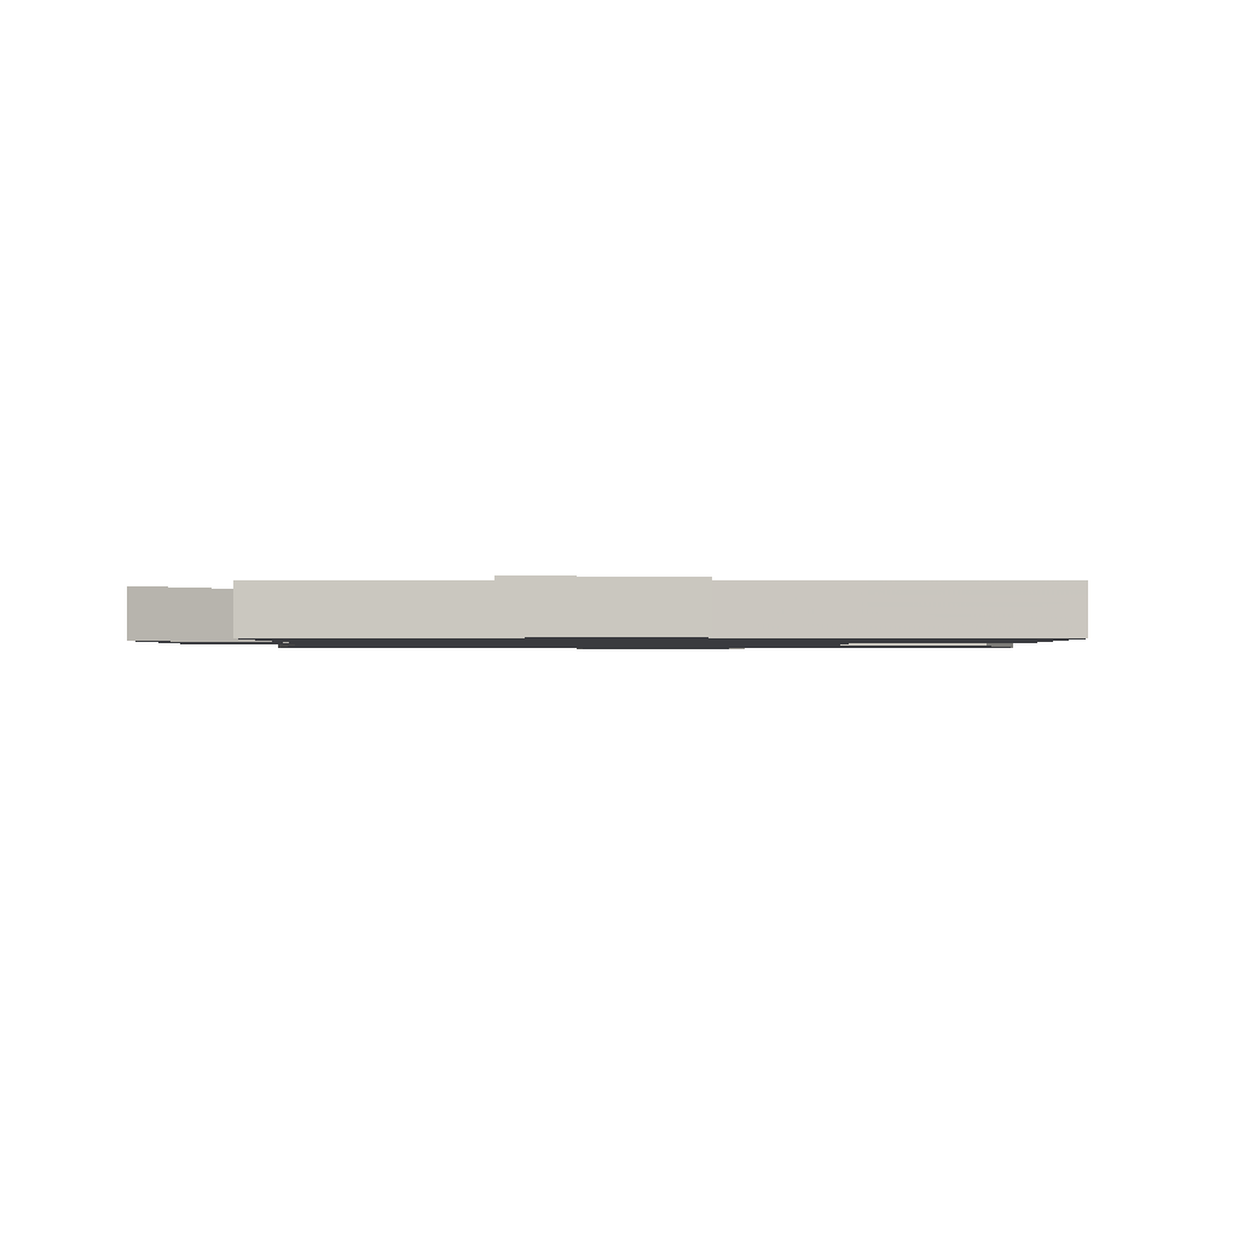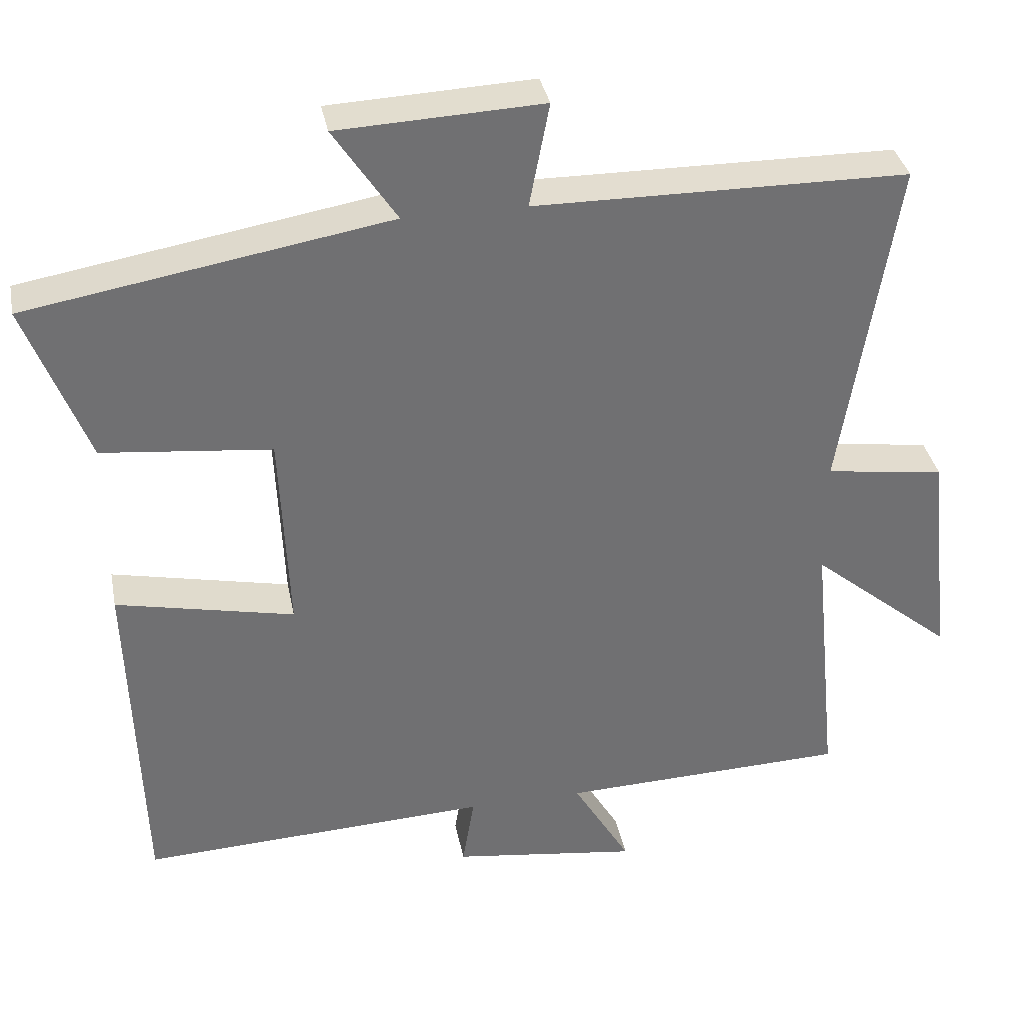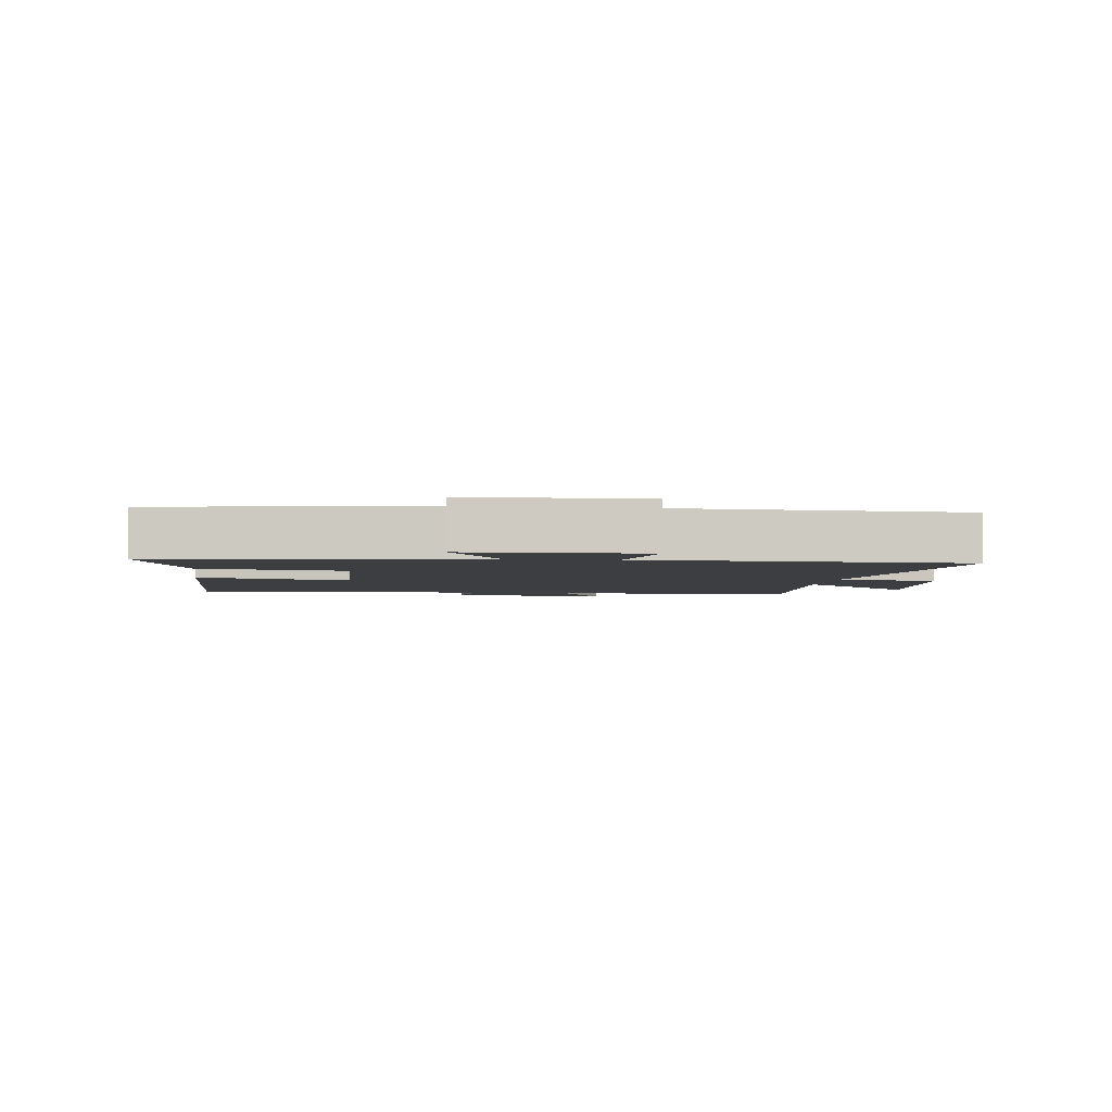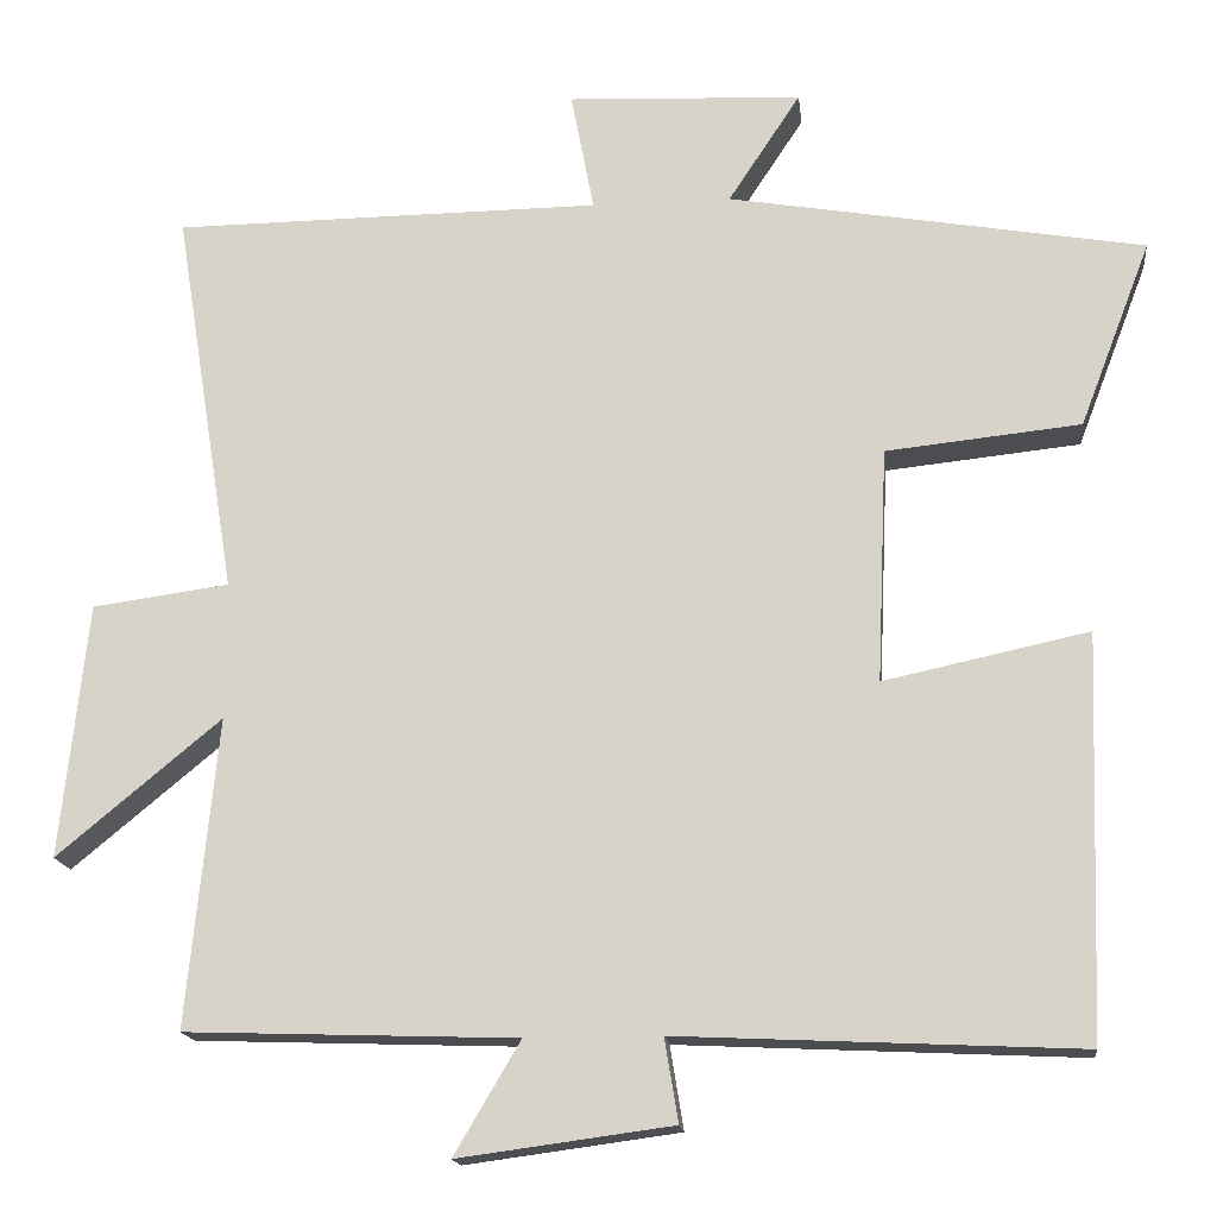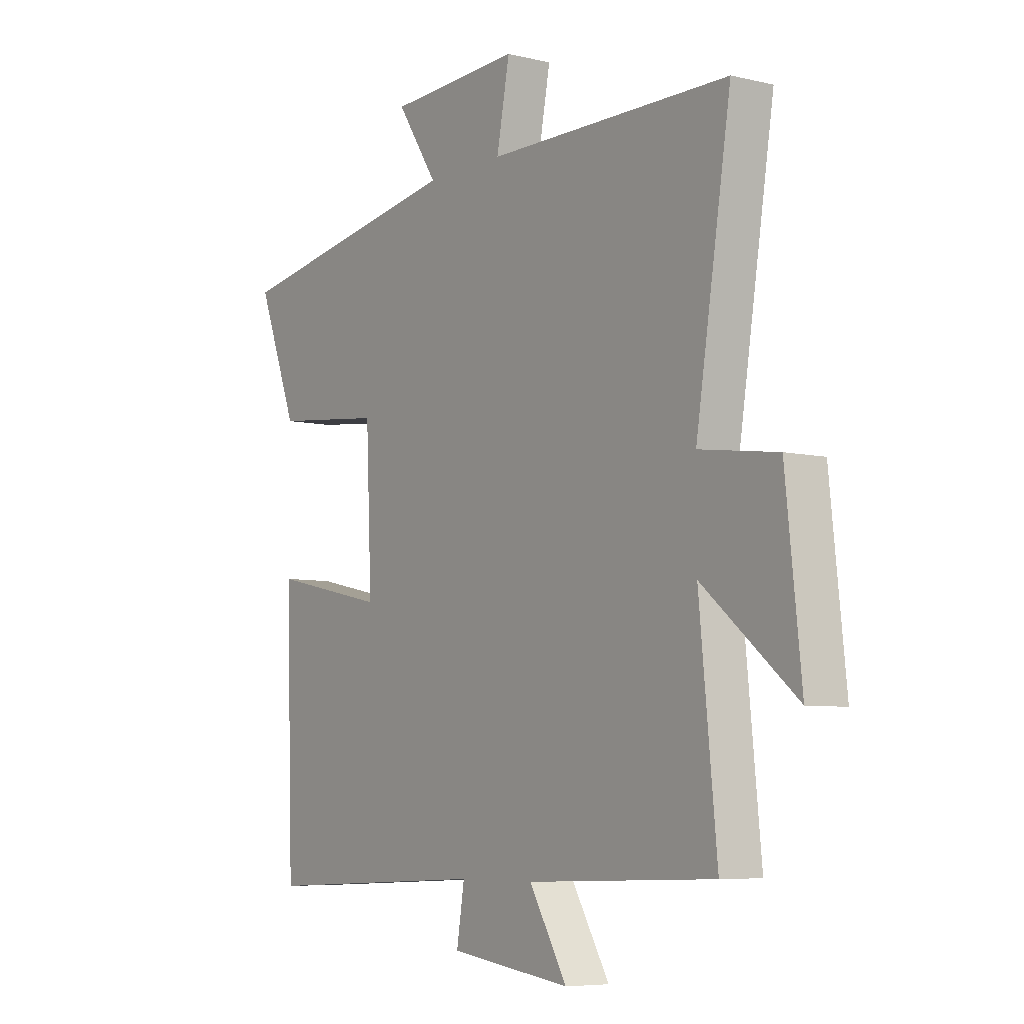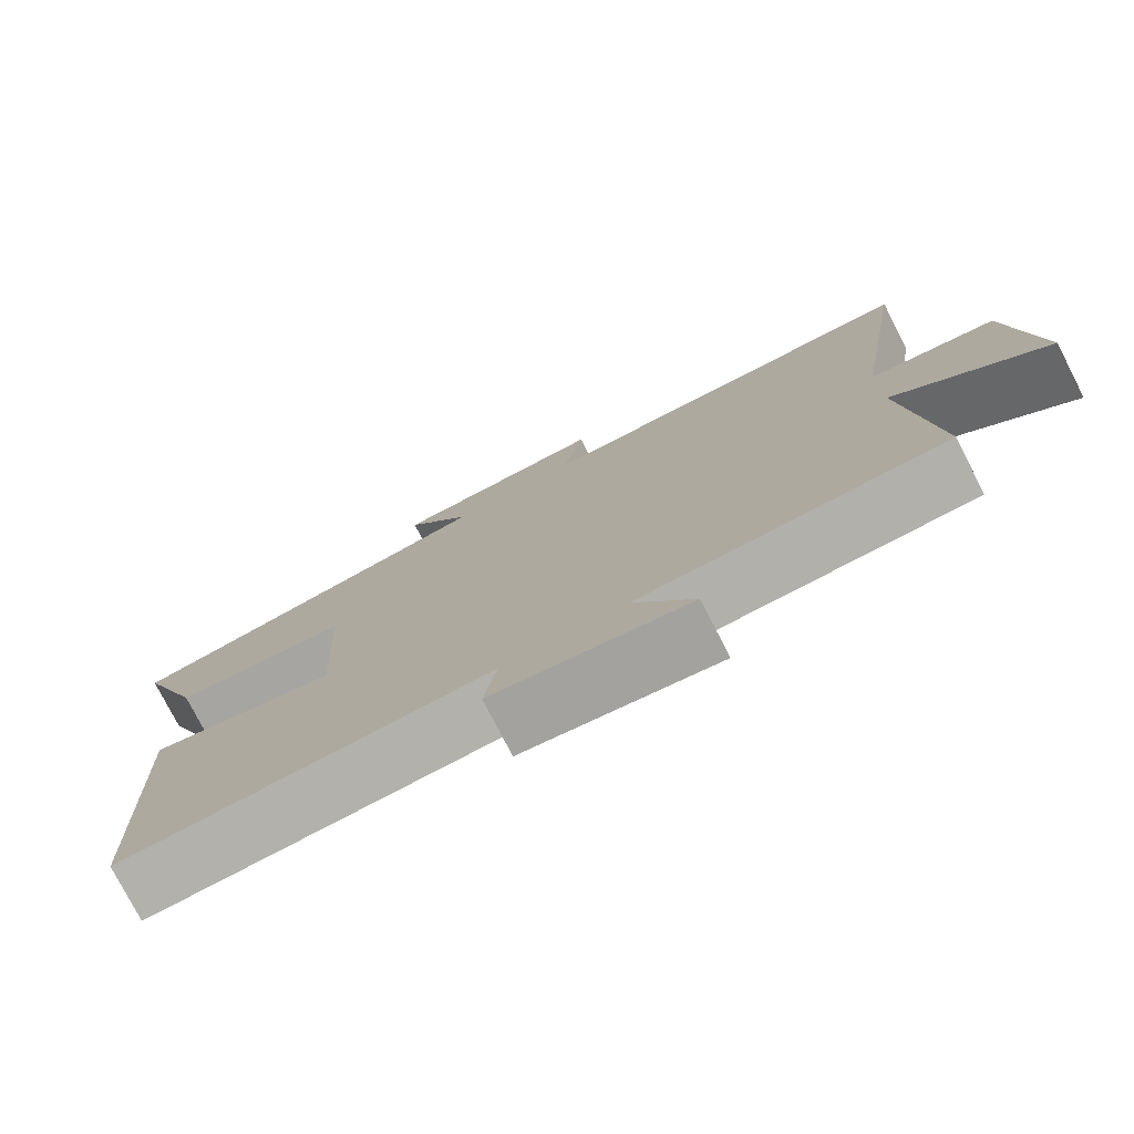
<metadata>
{"format":"obj","ext":"obj","renderer":"f3d","projection":"perspective","resolution":1024,"background":"white","views":[{"elev":-1.3,"azim":177.5,"up":"+Y"},{"elev":35.4,"azim":-11.0,"up":"+Z"},{"elev":-3.5,"azim":-8.6,"up":"+Y"},{"elev":-16.3,"azim":-173.7,"up":"+Z"},{"elev":-6.6,"azim":54.9,"up":"+Z"},{"elev":-77.4,"azim":27.2,"up":"+Z"}]}
</metadata>
<code>
v 0.536 0.07 -0.487
v 0.147 0.07 -0.5
v 0.225 0.07 -0.632
v -0.027 0.07 -0.598
v -0.011 0.07 -0.5
v -0.484 0.07 -0.522
v -0.5 0.07 -0.05
v -0.259 0.07 -0.102
v -0.271 0.07 0.174
v -0.5 0.07 0.198
v -0.584 0.07 0.417
v -0.095 0.07 0.5
v -0.18 0.07 0.629
v 0.096 0.07 0.641
v 0.069 0.07 0.5
v 0.573 0.07 0.495
v 0.5 0.07 0.038
v 0.661 0.07 0.016
v 0.693 0.07 -0.284
v 0.5 0.07 -0.124
v 0.536 0 -0.487
v 0.147 0 -0.5
v 0.225 0 -0.632
v -0.027 0 -0.598
v -0.011 0 -0.5
v -0.484 0 -0.522
v -0.5 0 -0.05
v -0.259 0 -0.102
v -0.271 0 0.174
v -0.5 0 0.198
v -0.584 0 0.417
v -0.095 0 0.5
v -0.18 0 0.629
v 0.096 0 0.641
v 0.069 0 0.5
v 0.573 0 0.495
v 0.5 0 0.038
v 0.661 0 0.016
v 0.693 0 -0.284
v 0.5 0 -0.124
f 17 18 19 20
f 15 16 17
f 15 17 20
f 12 13 14 15
f 11 12 15
f 10 11 15
f 9 10 15
f 20 1 2
f 15 20 2
f 9 15 2
f 8 9 2
f 5 6 7 8
f 2 3 4 5
f 2 5 8
f 40 39 38 37
f 37 36 35
f 40 37 35
f 35 34 33 32
f 35 32 31
f 35 31 30
f 35 30 29
f 22 21 40
f 22 40 35
f 22 35 29
f 22 29 28
f 28 27 26 25
f 25 24 23 22
f 28 25 22
f 1 21 22 2
f 2 22 23 3
f 3 23 24 4
f 4 24 25 5
f 5 25 26 6
f 6 26 27 7
f 7 27 28 8
f 8 28 29 9
f 9 29 30 10
f 10 30 31 11
f 11 31 32 12
f 12 32 33 13
f 13 33 34 14
f 14 34 35 15
f 15 35 36 16
f 16 36 37 17
f 17 37 38 18
f 18 38 39 19
f 19 39 40 20
f 20 40 21 1

</code>
